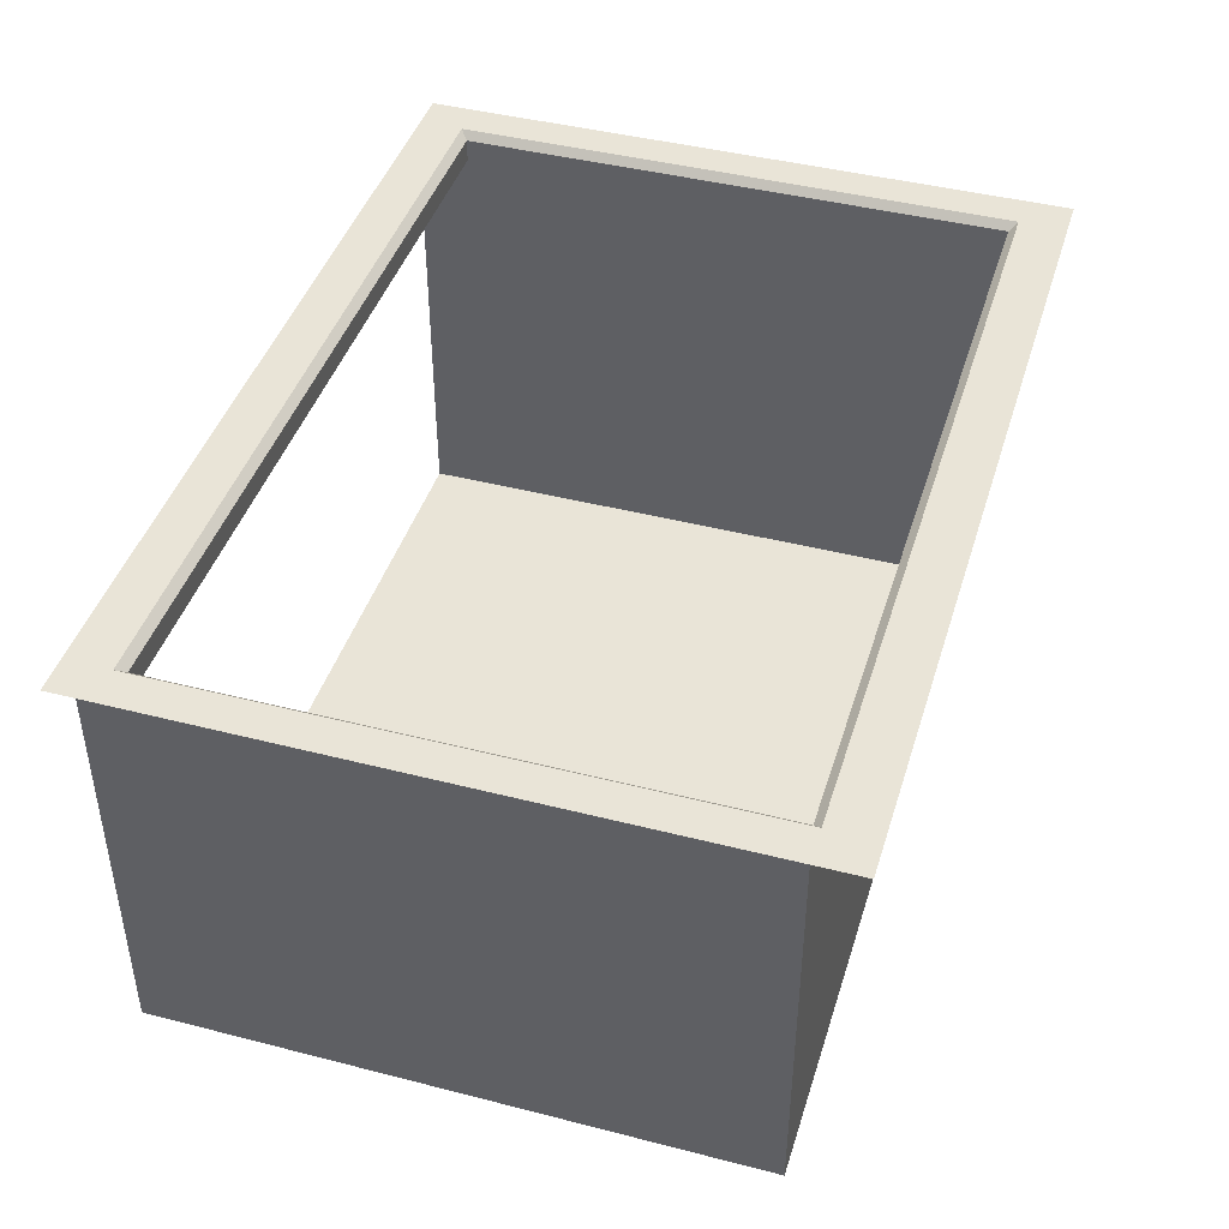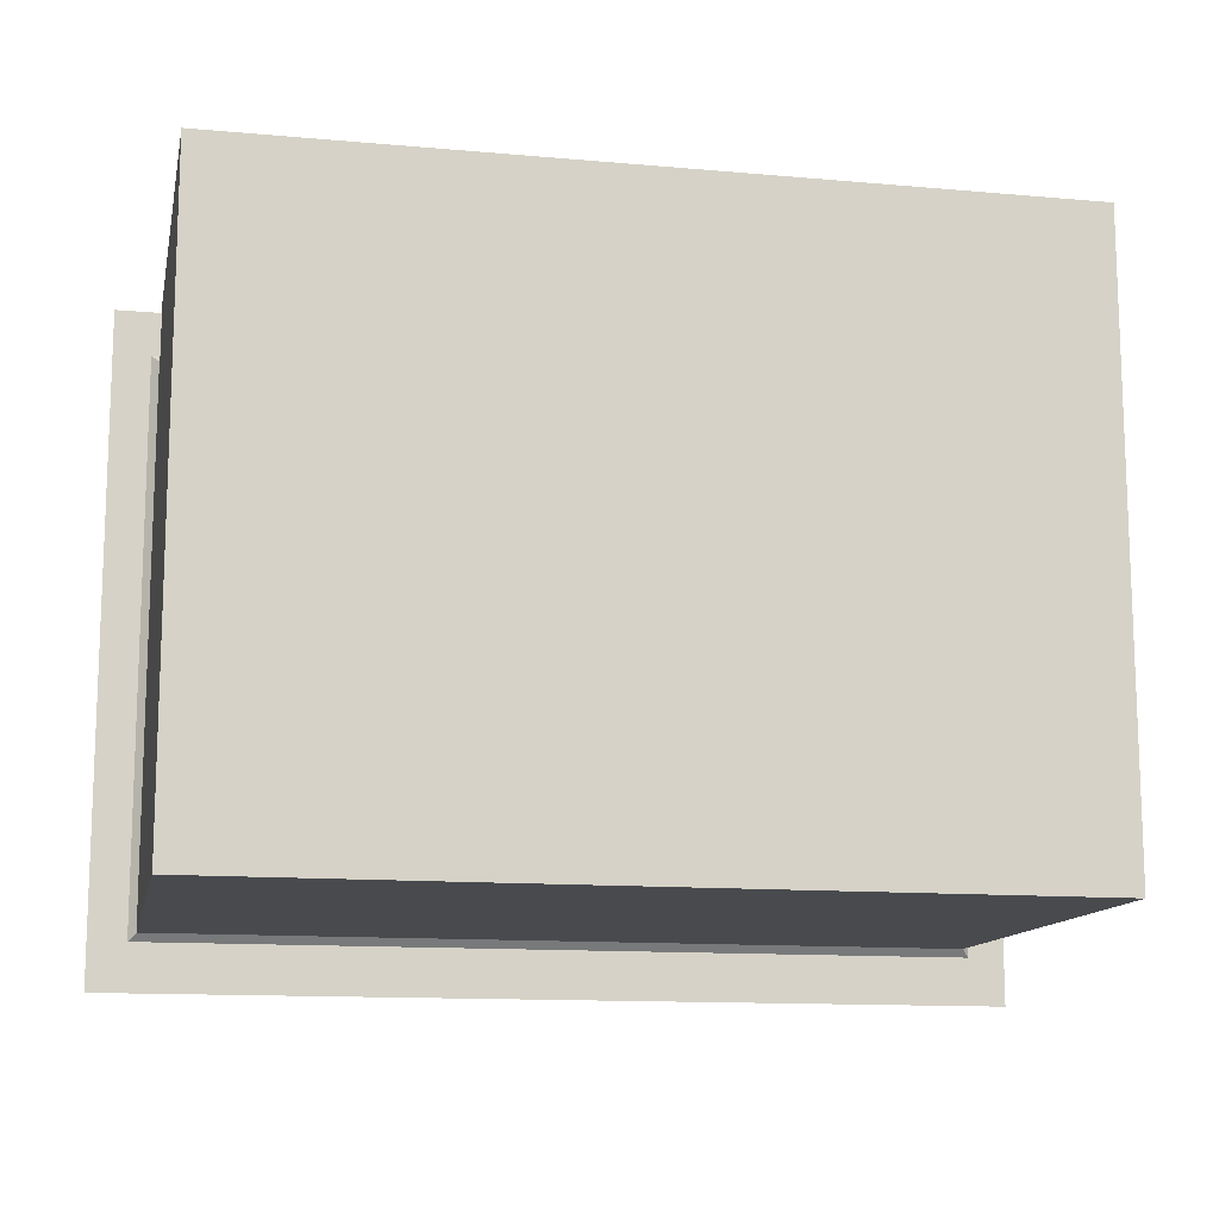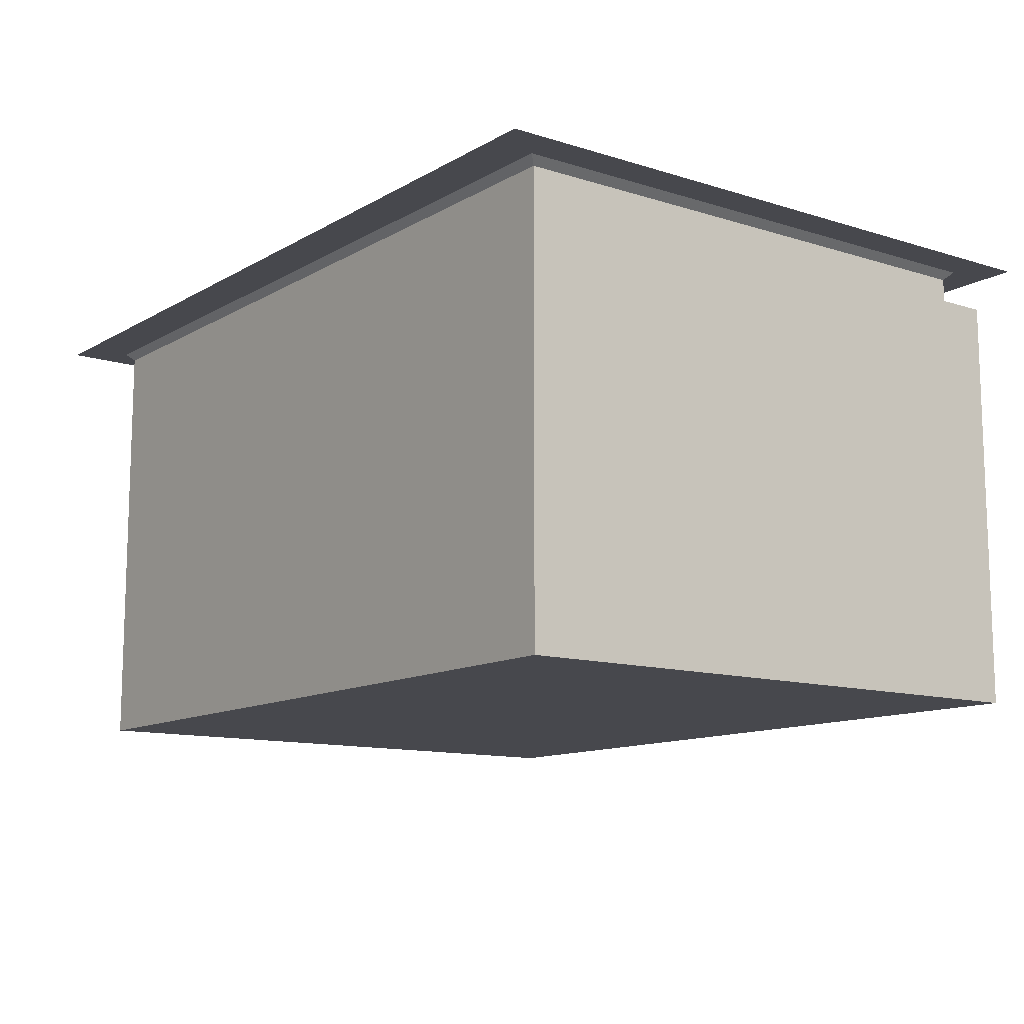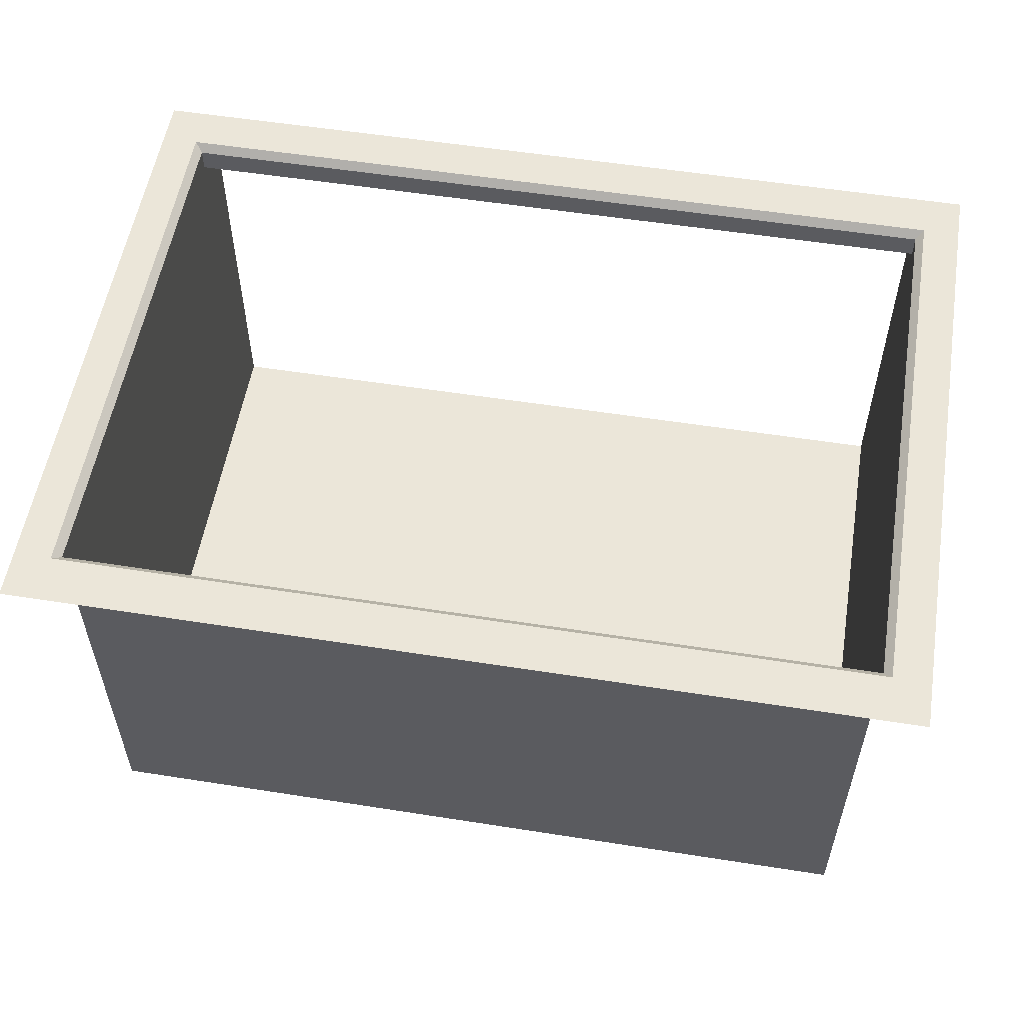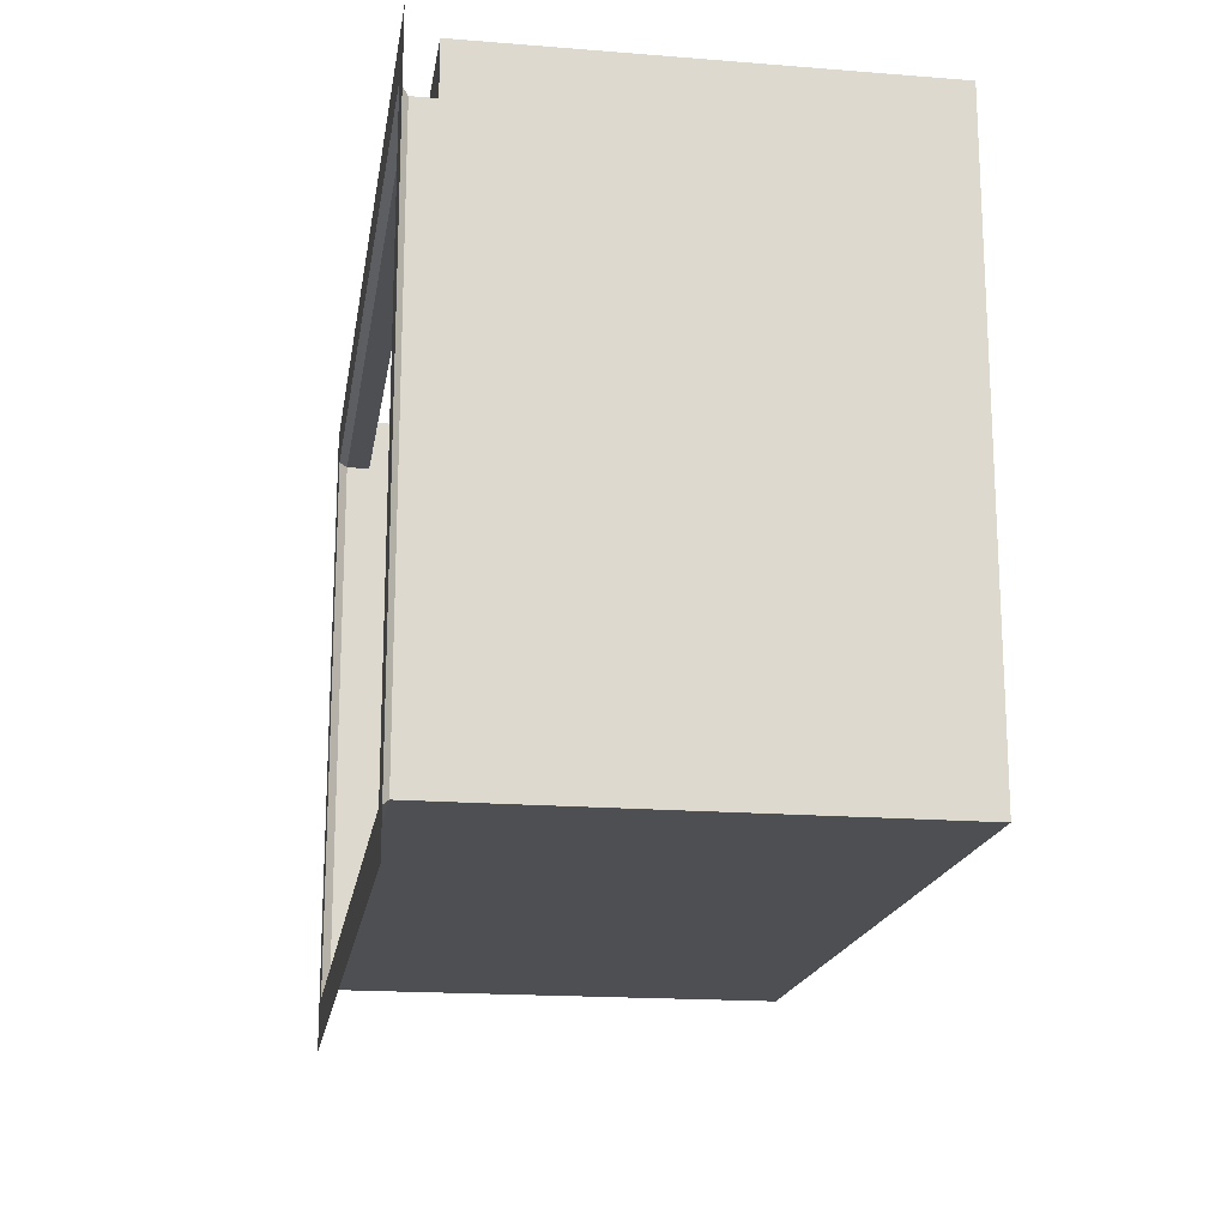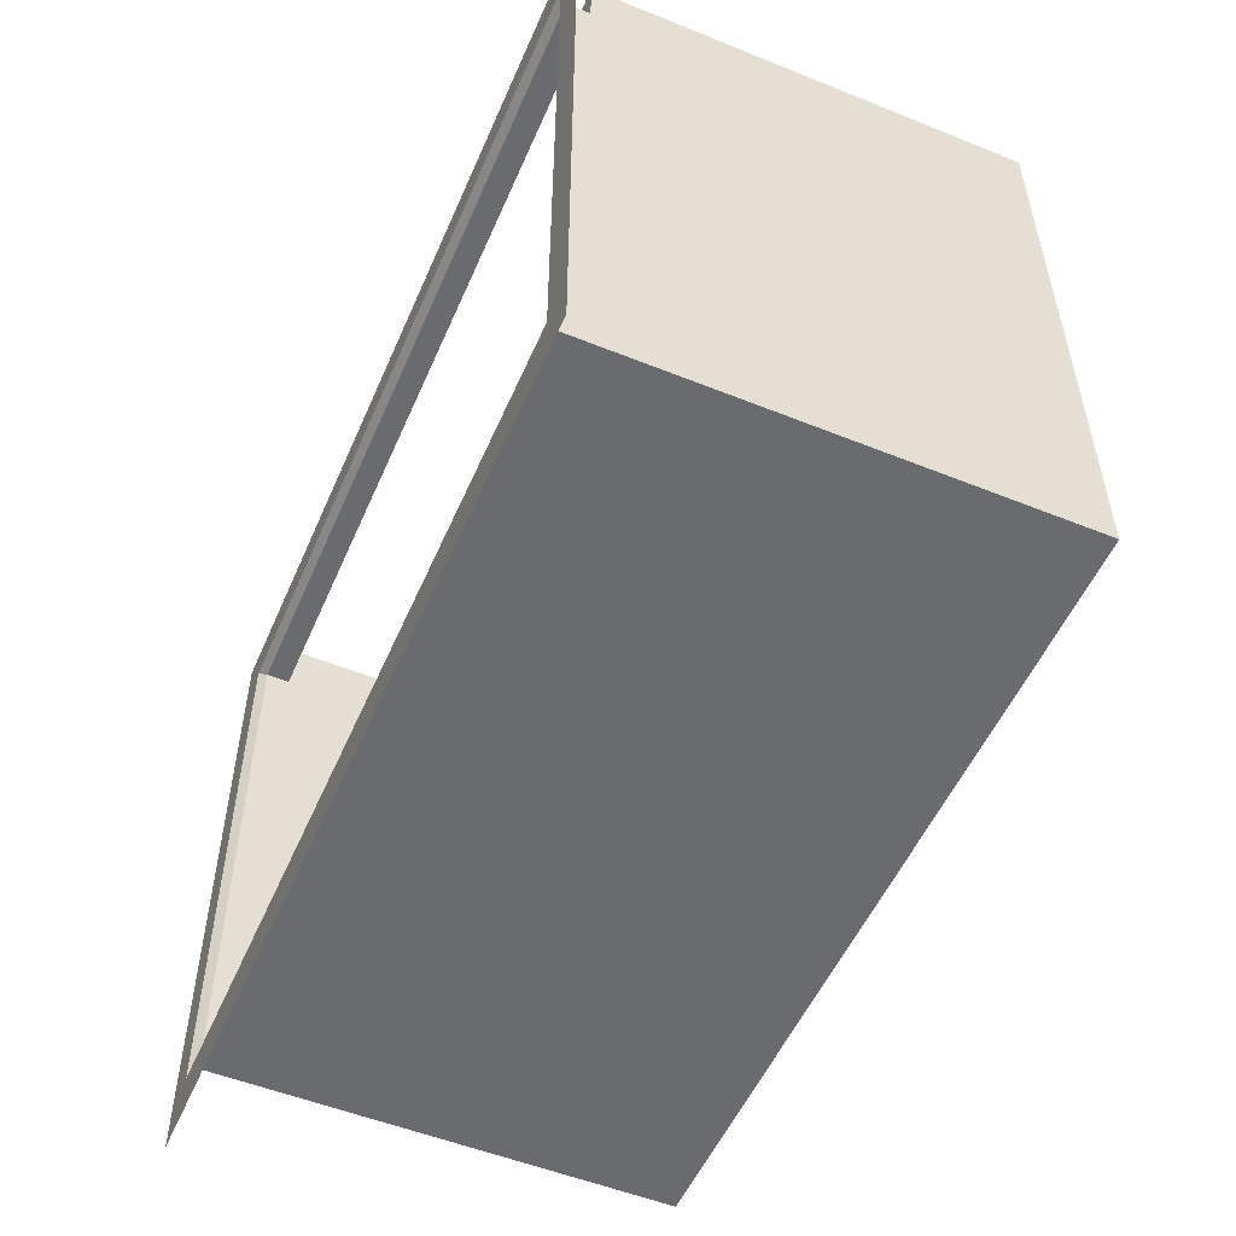
<metadata>
{"format":"obj","ext":"obj","renderer":"f3d","projection":"perspective","resolution":1024,"background":"white","views":[{"elev":43.2,"azim":-73.1,"up":"+Z"},{"elev":-12.8,"azim":168.4,"up":"+Y"},{"elev":-11.9,"azim":53.2,"up":"+Z"},{"elev":55.5,"azim":9.4,"up":"+Z"},{"elev":-17.8,"azim":81.1,"up":"+Y"},{"elev":-53.3,"azim":66.7,"up":"+Y"}]}
</metadata>
<code>
v -75 18.31 79.62
v 0 18.31 79.62
v -75 129.5 79.62
v 75 18.31 79.62
v 75 129.5 79.62
v -67.44 27.59 2.387
v 0 27.59 2.387
v -67.44 120.7 2.387
v 67.44 27.59 2.387
v 67.44 120.7 2.387
v 0 120.7 2.387
v 0 129.5 79.62
v 0 120.7 74.39
v -67.44 120.7 74.39
v -67.44 27.59 74.39
v 0 27.59 74.39
v 67.44 27.59 74.39
v 67.44 120.7 74.39
v -67.44 129.5 2.387
v 0 129.5 2.387
v 67.44 129.5 2.387
v -67.44 129.5 74.39
v 0 129.5 74.39
v 67.44 129.5 74.39
v -68.75 26.28 79.62
v -67.44 27.59 78.31
v 0 26.28 79.62
v 0 27.59 78.31
v -68.75 122 79.62
v -67.44 120.7 78.31
v 68.75 26.28 79.62
v 67.44 27.59 78.31
v 67.44 120.7 78.31
v 68.75 122 79.62
v 0 122 79.62
v 0 120.7 78.31
f 15 16 7 6
f 14 15 6 8
f 17 18 10 9
f 16 17 9 7
f 7 9 10 11
f 7 11 8 6
f 8 11 20 19
f 11 10 21 20
f 14 8 19 22
f 13 14 22 23
f 10 18 24 21
f 18 13 23 24
f 25 26 30 29
f 26 25 27 28
f 28 27 31 32
f 29 30 36 35
f 32 31 34 33
f 33 34 35 36
f 1 2 27 25
f 3 1 25 29
f 4 5 34 31
f 2 4 31 27
f 3 29 35 12
f 12 35 34 5
f 36 30 14 13
f 30 26 15 14
f 26 28 16 15
f 28 32 17 16
f 32 33 18 17
f 33 36 13 18

</code>
